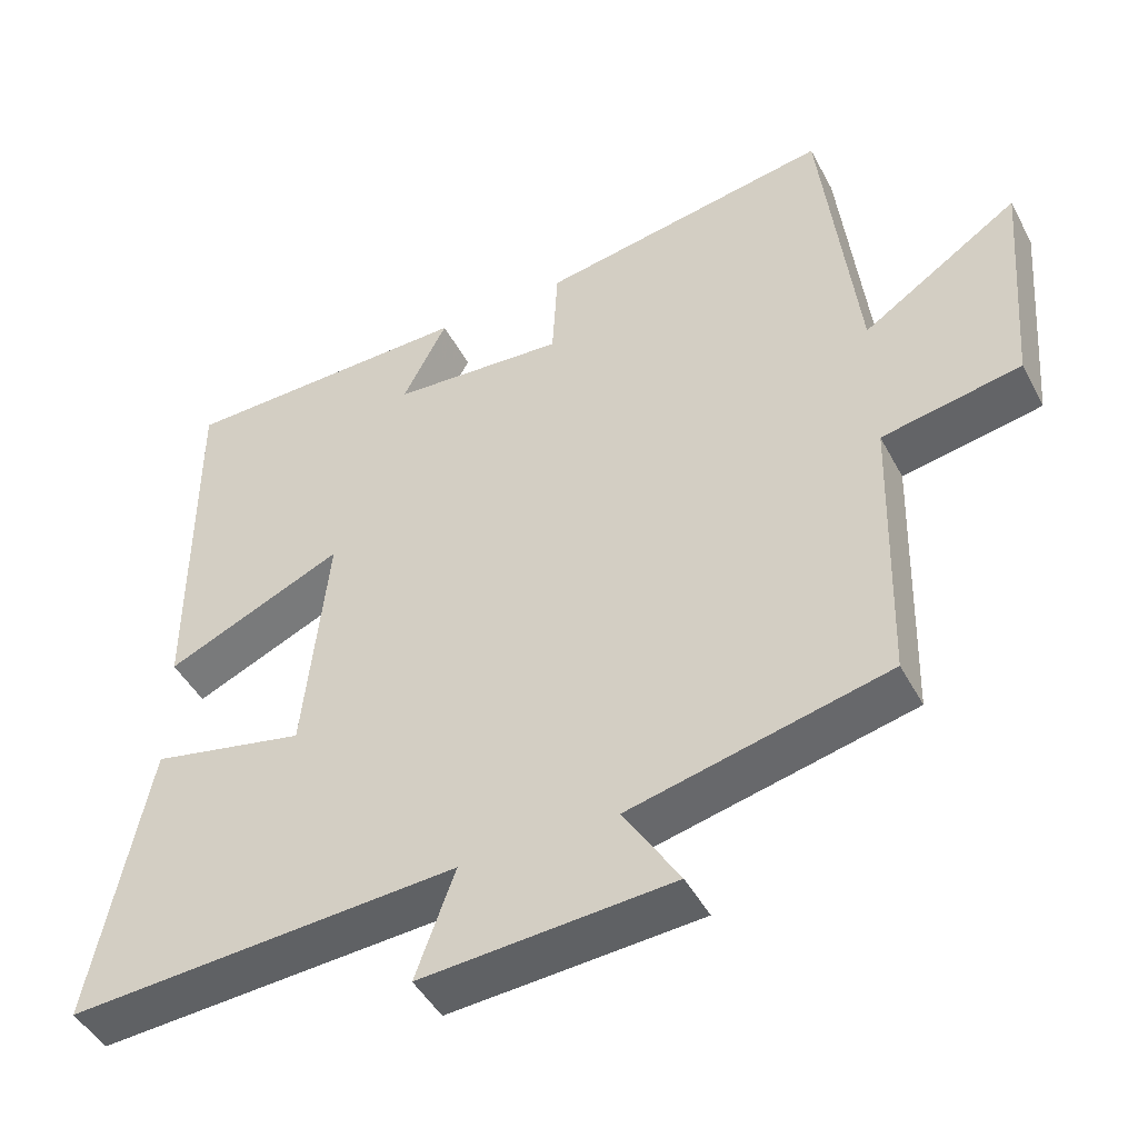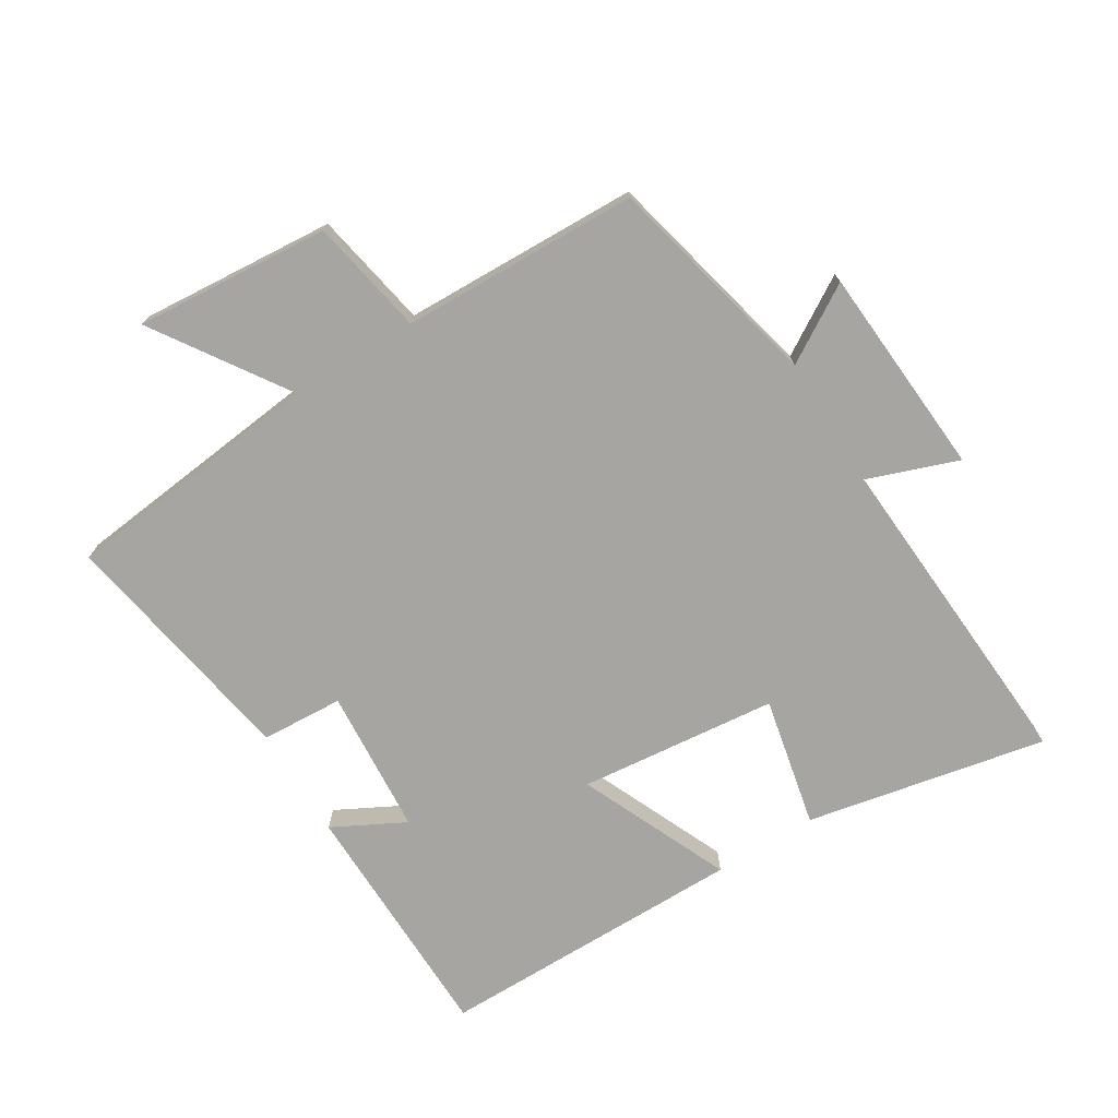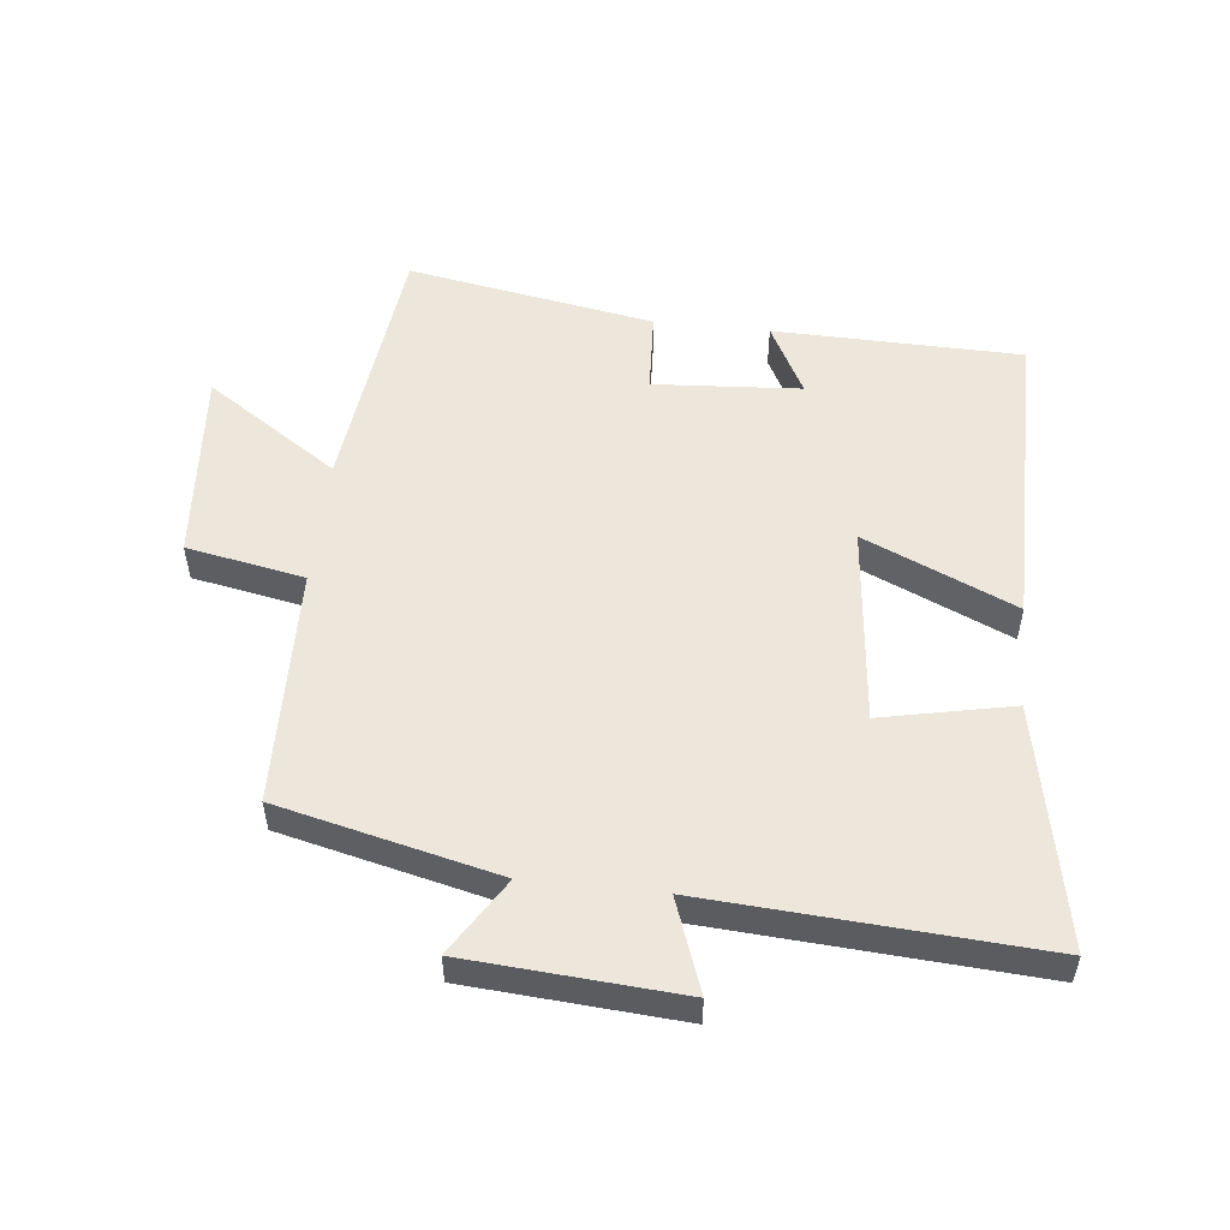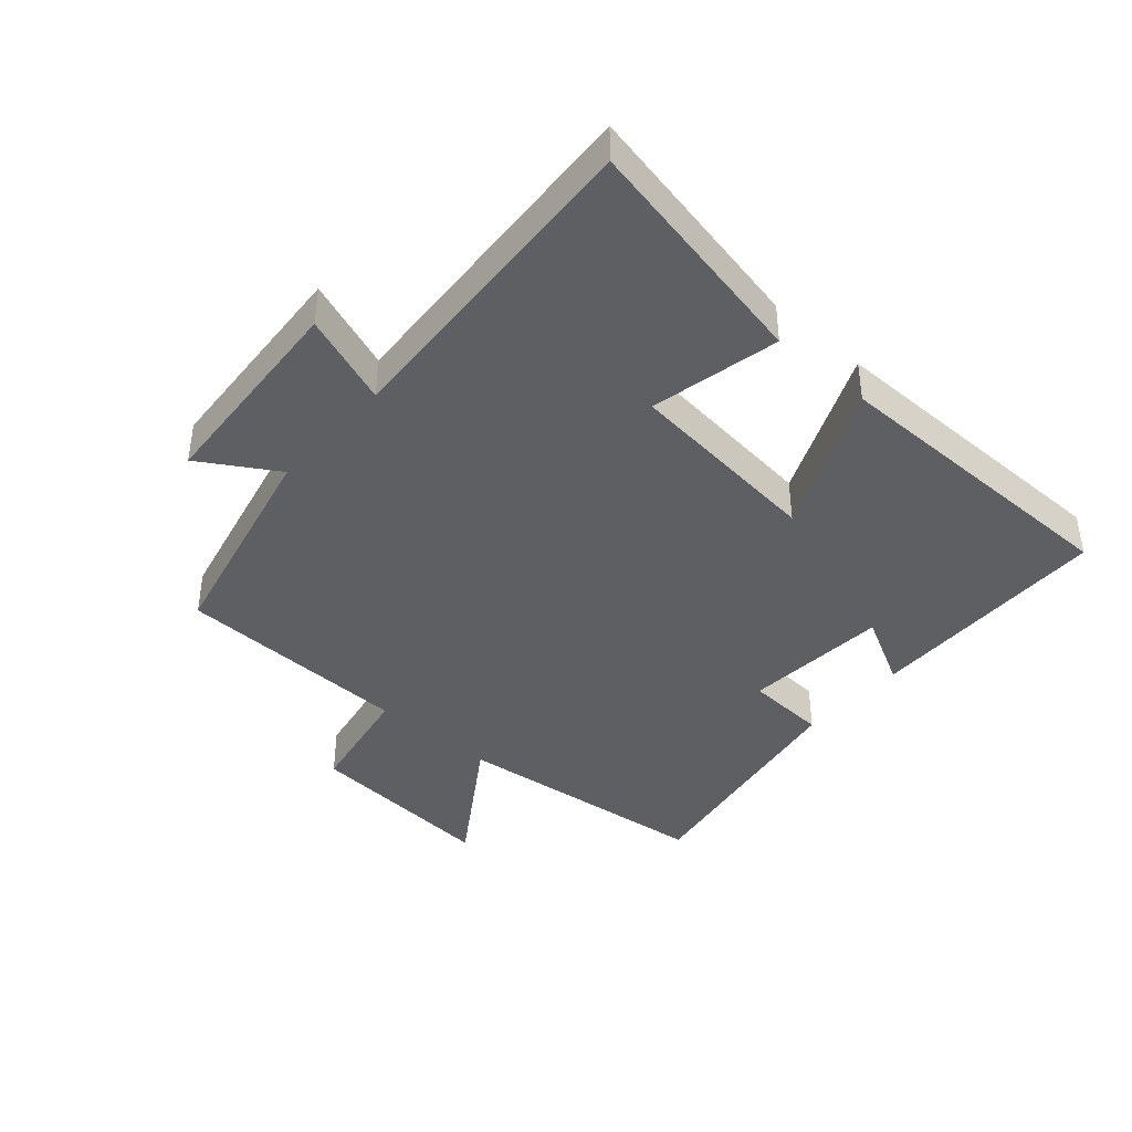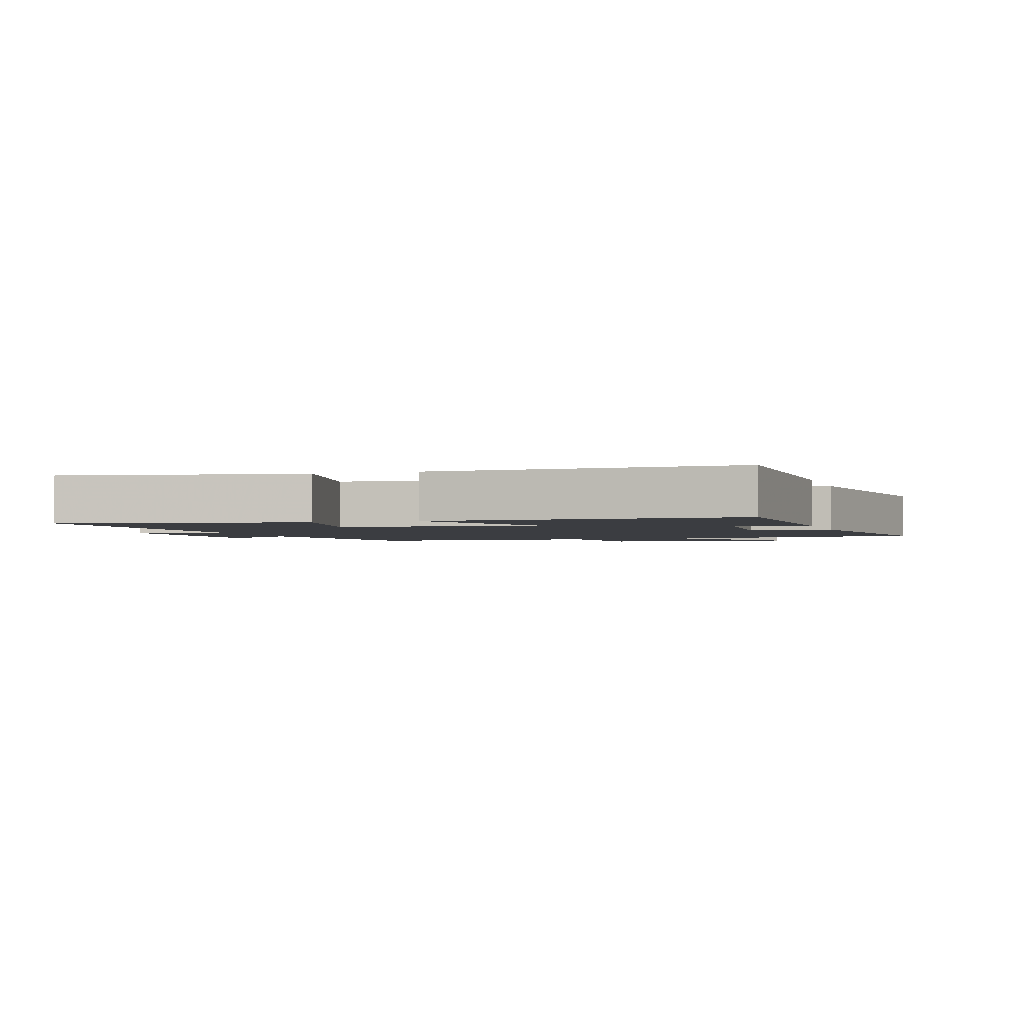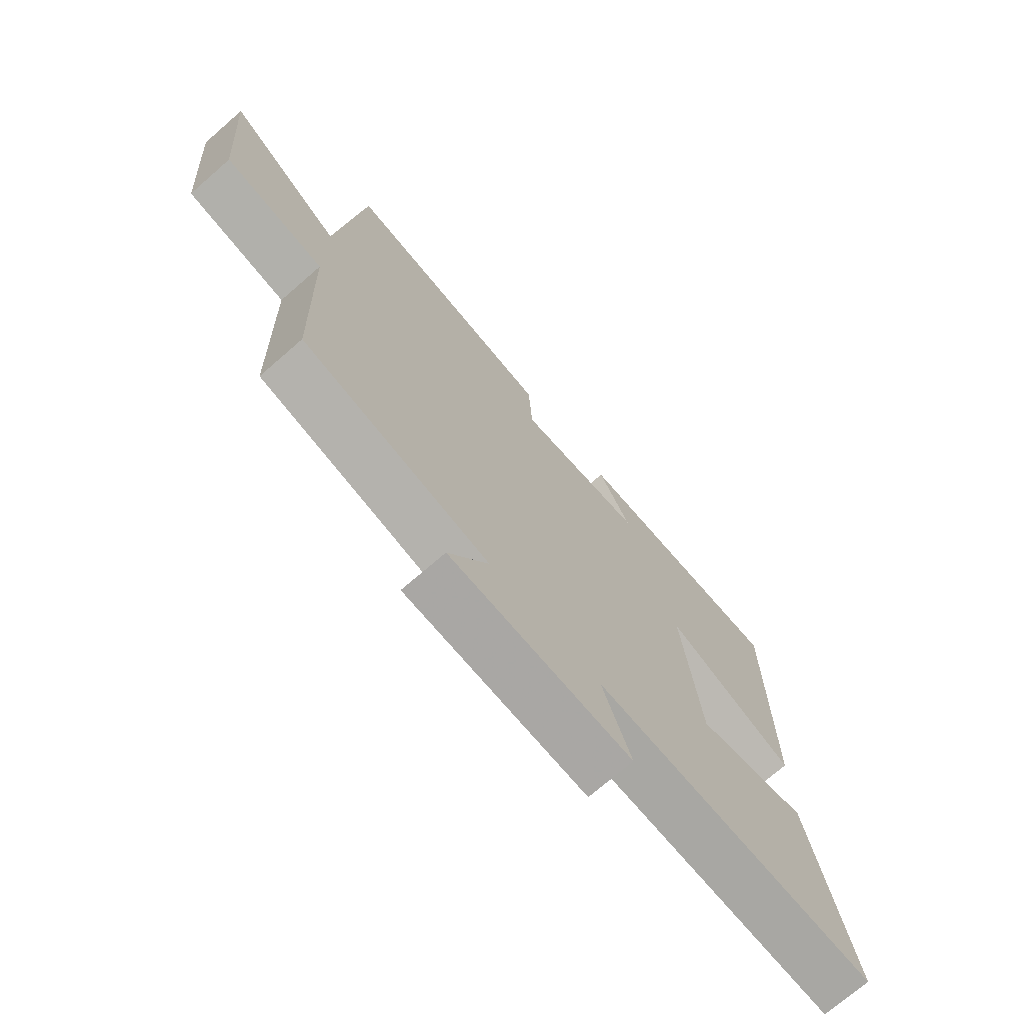
<metadata>
{"format":"obj","ext":"obj","renderer":"f3d","projection":"perspective","resolution":1024,"background":"white","views":[{"elev":-45.9,"azim":26.7,"up":"+Z"},{"elev":-73.6,"azim":121.5,"up":"+Y"},{"elev":52.9,"azim":-173.8,"up":"+Y"},{"elev":-40.9,"azim":-131.6,"up":"+Y"},{"elev":-2.3,"azim":-72.1,"up":"+Y"},{"elev":-72.0,"azim":131.1,"up":"+Z"}]}
</metadata>
<code>
v -0.575 0.07 -0.534
v -0.5 0.07 -0.157
v -0.296 0.07 -0.2
v -0.264 0.07 0.112
v -0.5 0.07 0.007
v -0.5 0.07 0.492
v -0.112 0.07 0.5
v -0.171 0.07 0.387
v 0.059 0.07 0.371
v 0.066 0.07 0.5
v 0.453 0.07 0.568
v 0.5 0.07 0.156
v 0.708 0.07 0.295
v 0.684 0.07 -0.011
v 0.5 0.07 -0.046
v 0.49 0.07 -0.419
v 0.148 0.07 -0.5
v 0.222 0.07 -0.62
v -0.11 0.07 -0.644
v -0.058 0.07 -0.5
v -0.575 0 -0.534
v -0.5 0 -0.157
v -0.296 0 -0.2
v -0.264 0 0.112
v -0.5 0 0.007
v -0.5 0 0.492
v -0.112 0 0.5
v -0.171 0 0.387
v 0.059 0 0.371
v 0.066 0 0.5
v 0.453 0 0.568
v 0.5 0 0.156
v 0.708 0 0.295
v 0.684 0 -0.011
v 0.5 0 -0.046
v 0.49 0 -0.419
v 0.148 0 -0.5
v 0.222 0 -0.62
v -0.11 0 -0.644
v -0.058 0 -0.5
f 17 18 19 20
f 15 16 17 20
f 15 20 1
f 12 13 14 15
f 9 10 11 12
f 8 9 12 15
f 5 6 7 8
f 4 5 8
f 3 4 8 15
f 1 2 3
f 1 3 15
f 40 39 38 37
f 40 37 36 35
f 21 40 35
f 35 34 33 32
f 32 31 30 29
f 35 32 29 28
f 28 27 26 25
f 28 25 24
f 35 28 24 23
f 23 22 21
f 35 23 21
f 1 21 22 2
f 2 22 23 3
f 3 23 24 4
f 4 24 25 5
f 5 25 26 6
f 6 26 27 7
f 7 27 28 8
f 8 28 29 9
f 9 29 30 10
f 10 30 31 11
f 11 31 32 12
f 12 32 33 13
f 13 33 34 14
f 14 34 35 15
f 15 35 36 16
f 16 36 37 17
f 17 37 38 18
f 18 38 39 19
f 19 39 40 20
f 20 40 21 1

</code>
